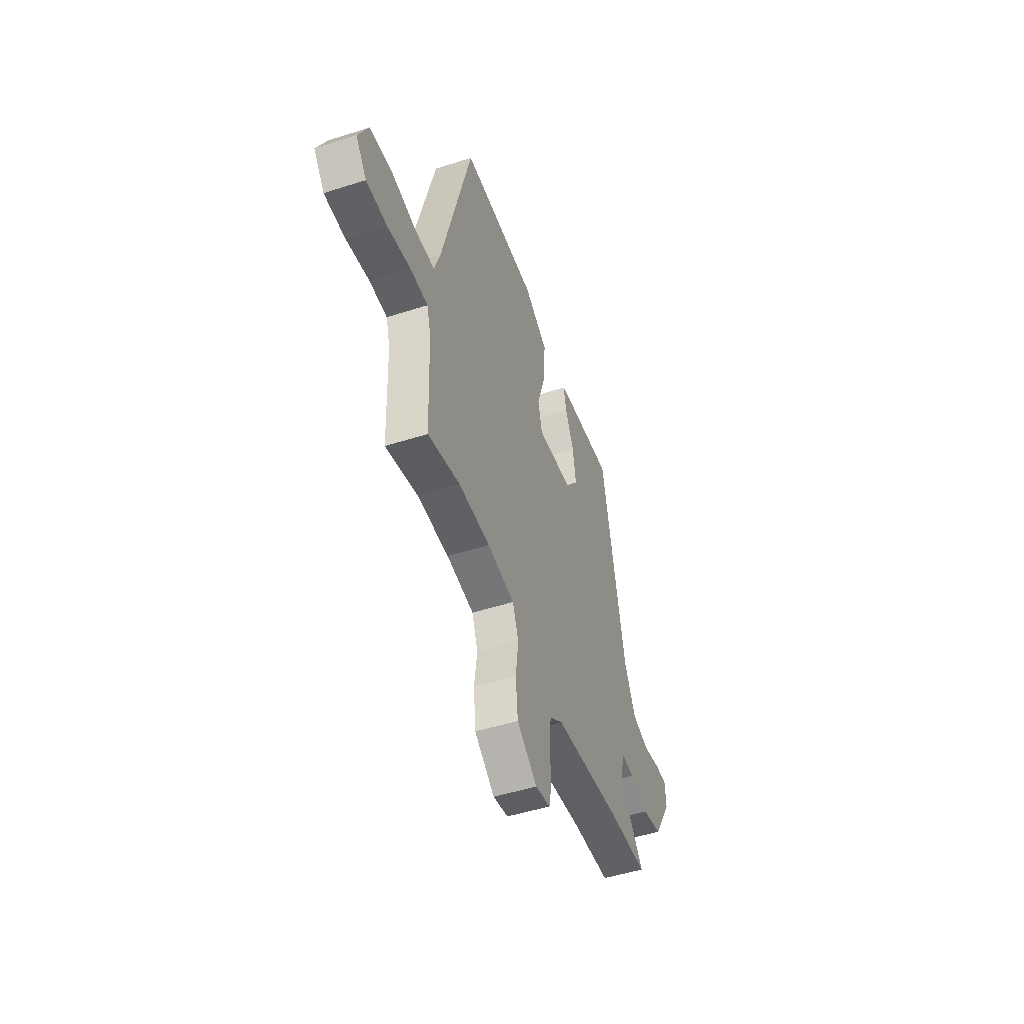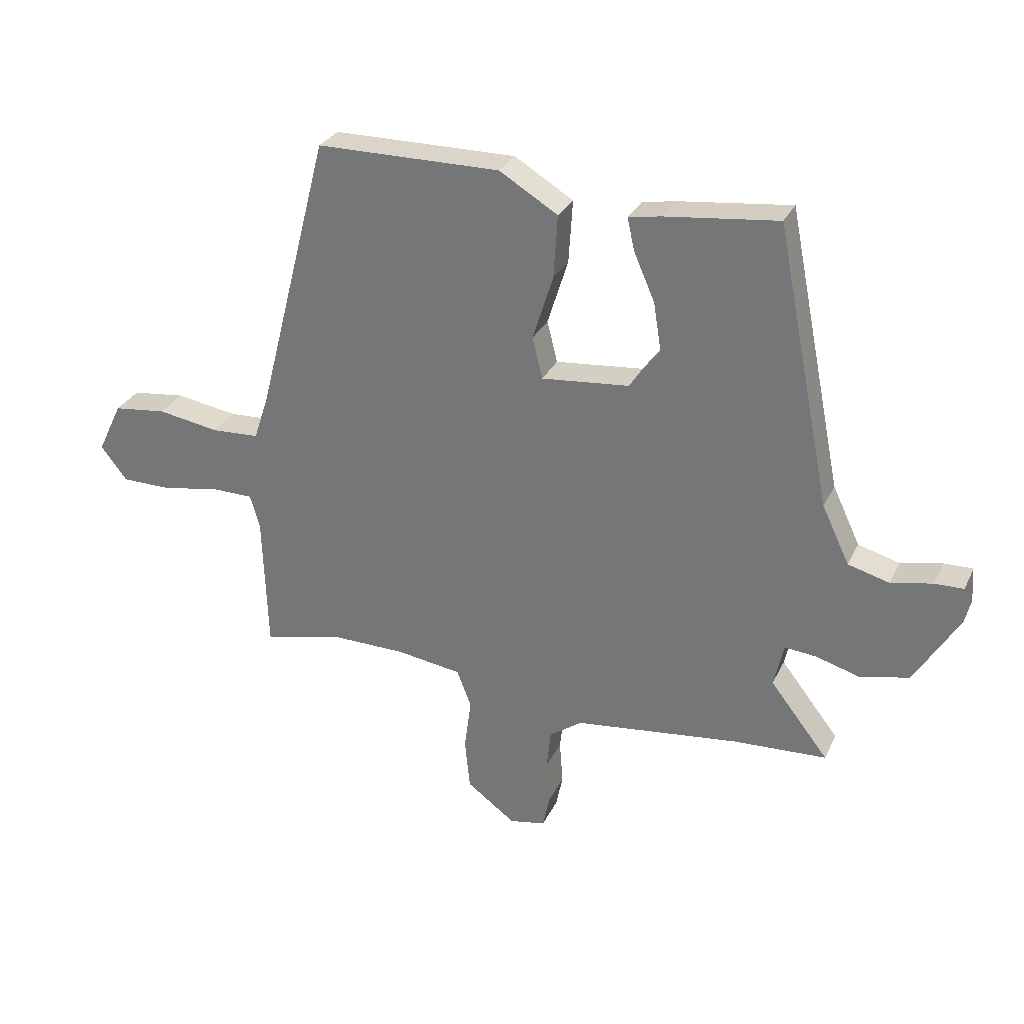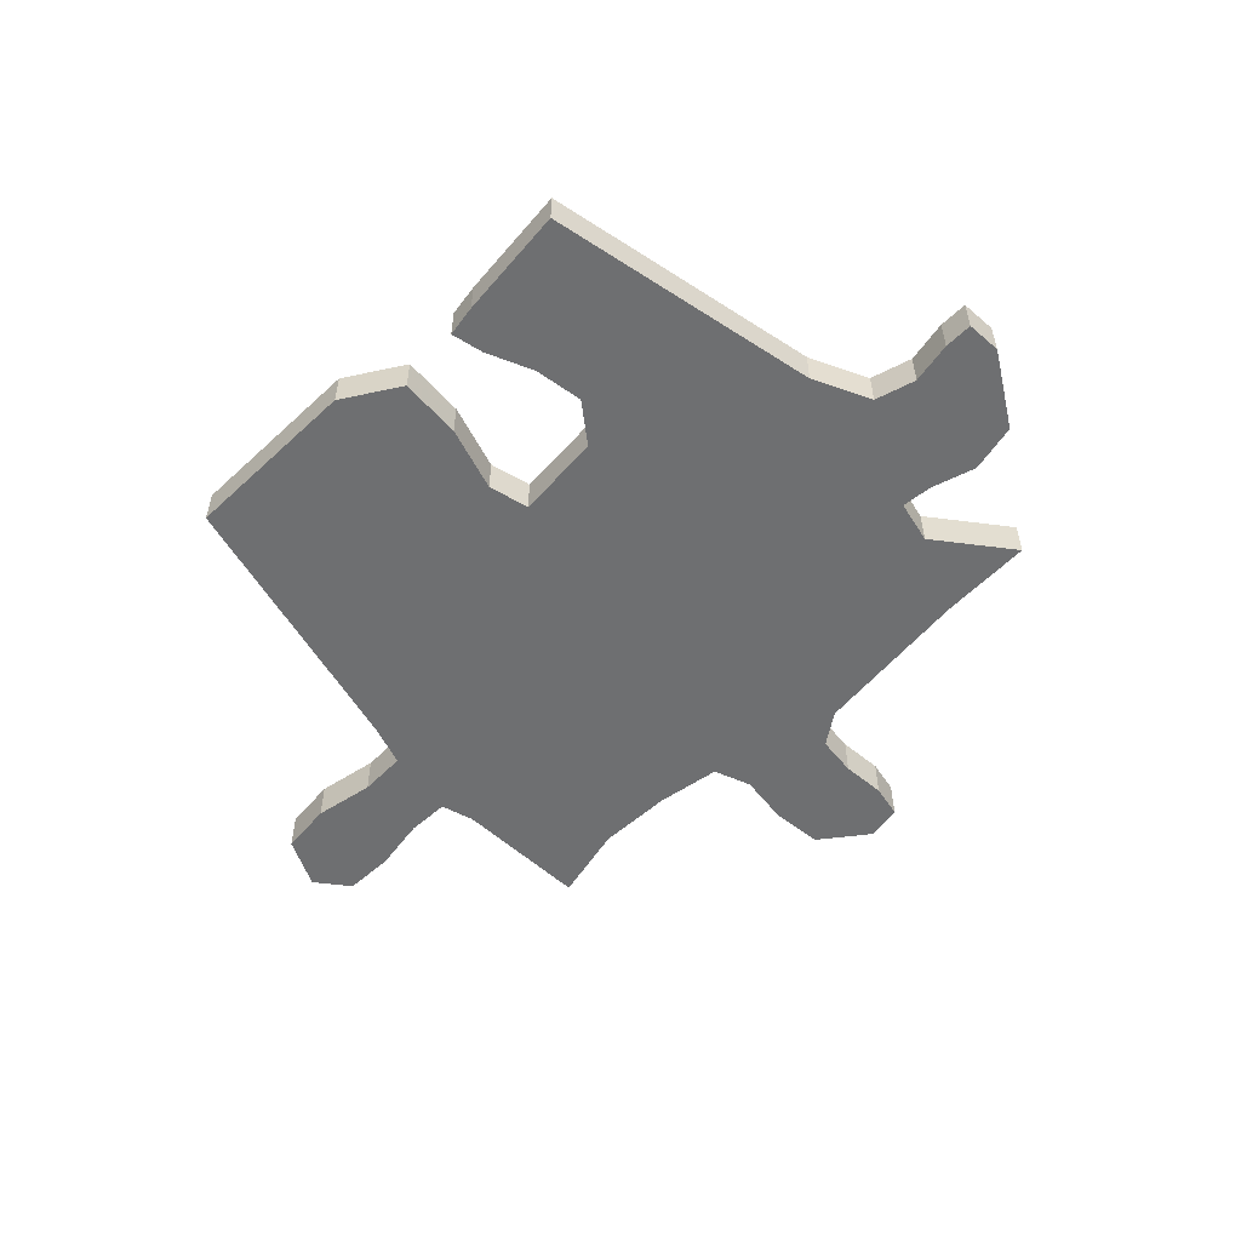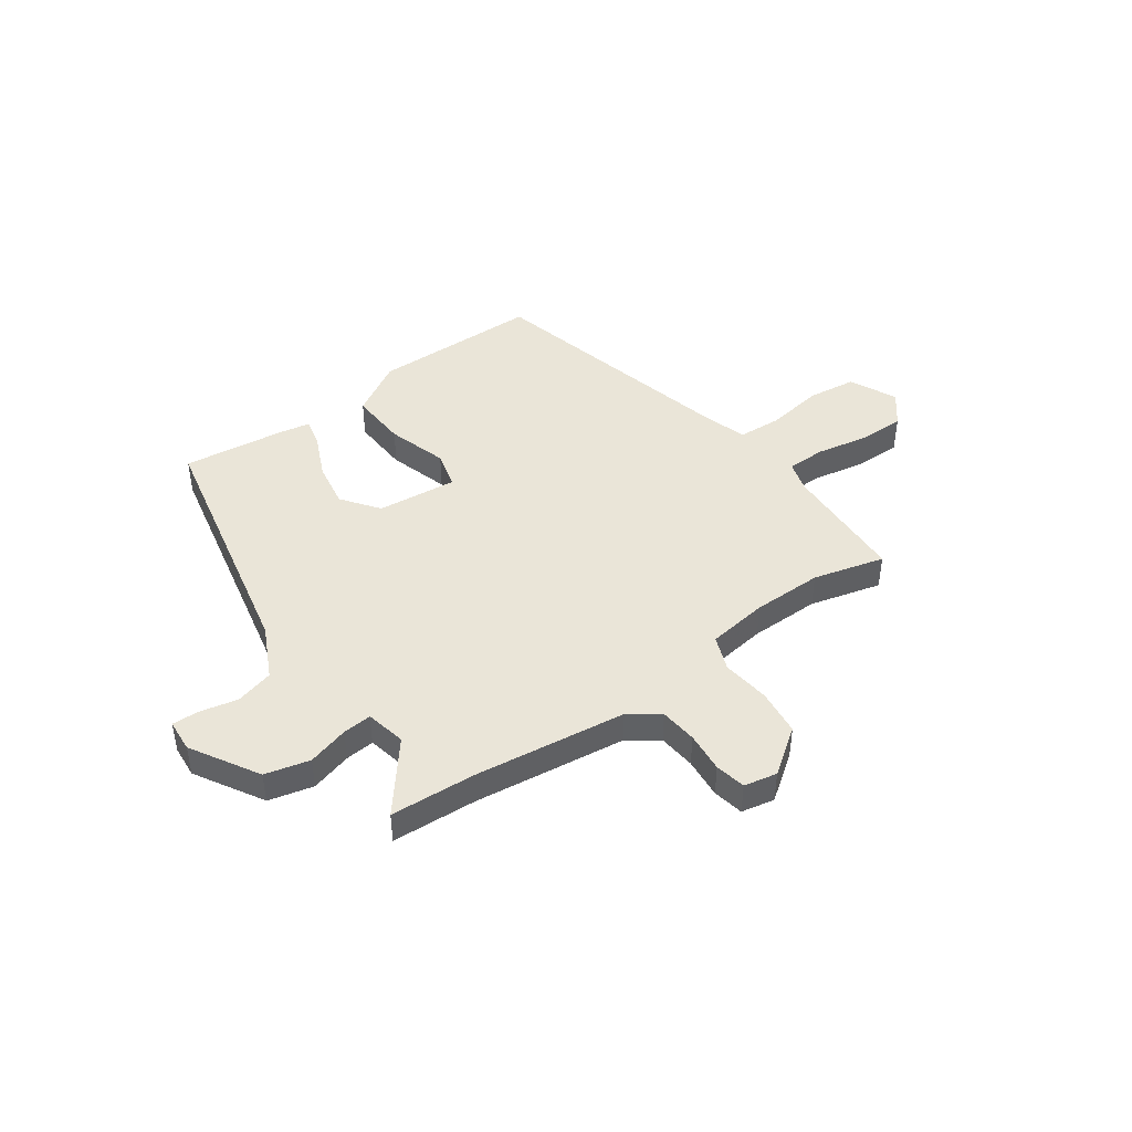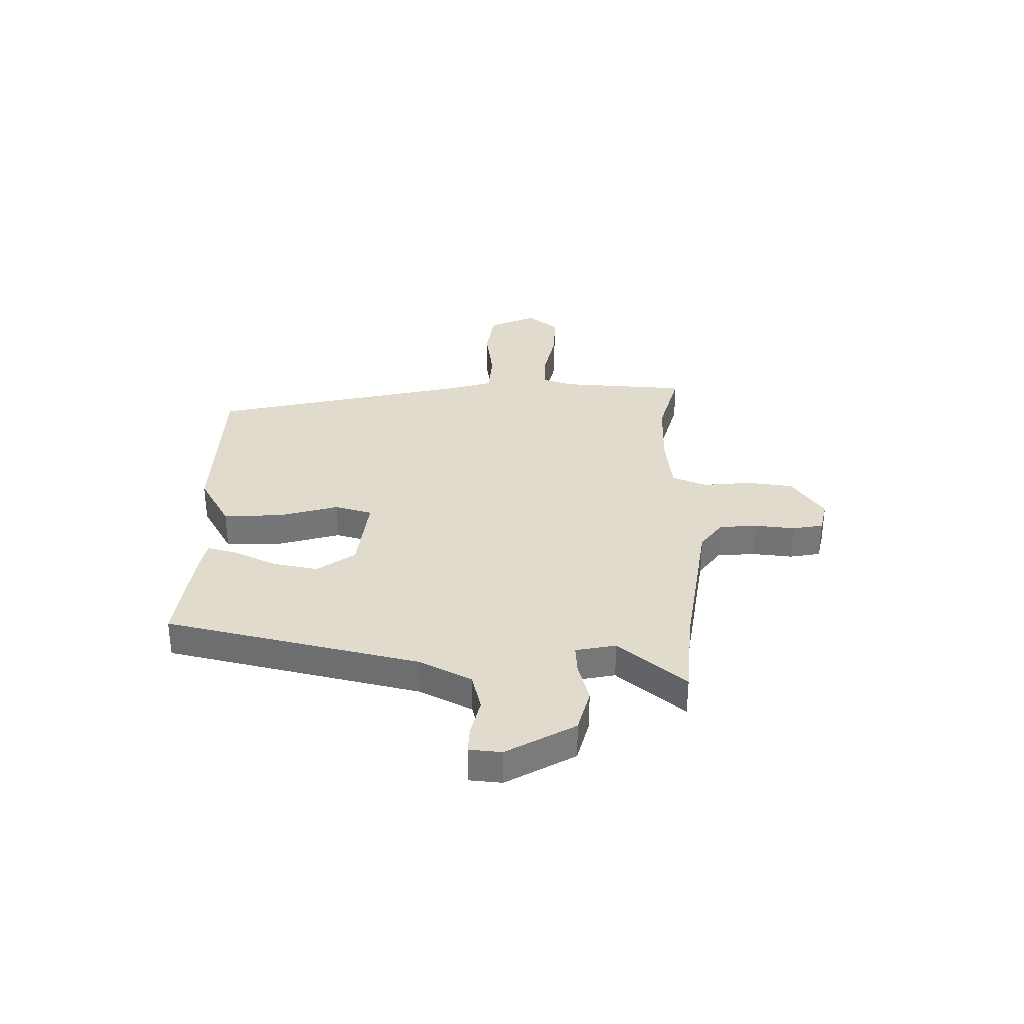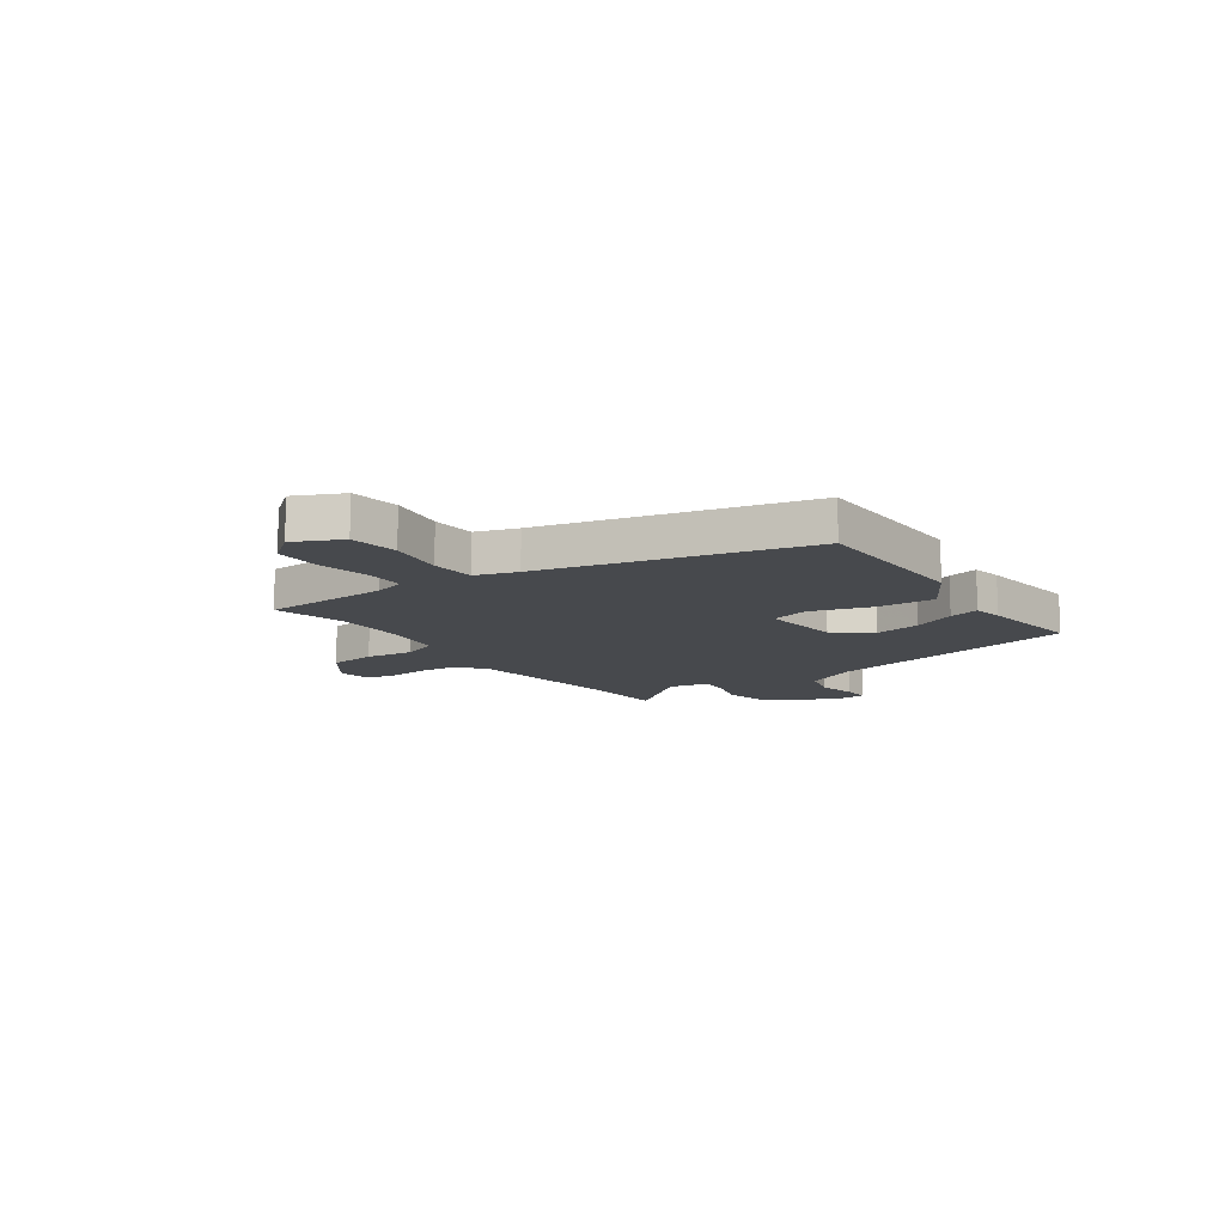
<metadata>
{"format":"obj","ext":"obj","renderer":"f3d","projection":"perspective","resolution":1024,"background":"white","views":[{"elev":-49.1,"azim":-70.4,"up":"+Z"},{"elev":29.3,"azim":21.7,"up":"+Z"},{"elev":-54.5,"azim":44.2,"up":"+Y"},{"elev":44.6,"azim":145.1,"up":"+Y"},{"elev":33.3,"azim":92.5,"up":"+Y"},{"elev":-12.2,"azim":-54.3,"up":"+Y"}]}
</metadata>
<code>
v 0.563 0.07 -0.497
v 0.4 0.07 -0.505
v 0.111 0.07 -0.539
v 0.054 0.07 -0.579
v 0.046 0.07 -0.65
v 0.052 0.07 -0.727
v 0.04 0.07 -0.785
v -0.023 0.07 -0.797
v -0.108 0.07 -0.734
v -0.117 0.07 -0.645
v -0.105 0.07 -0.554
v -0.13 0.07 -0.488
v -0.245 0.07 -0.471
v -0.378 0.07 -0.469
v -0.514 0.07 -0.503
v -0.522 0.07 -0.263
v -0.539 0.07 -0.204
v -0.614 0.07 -0.203
v -0.712 0.07 -0.221
v -0.8 0.07 -0.22
v -0.846 0.07 -0.161
v -0.803 0.07 -0.072
v -0.71 0.07 -0.061
v -0.603 0.07 -0.079
v -0.519 0.07 -0.075
v -0.493 0.07 0.003
v -0.366 0.07 0.496
v -0.045 0.07 0.497
v 0.057 0.07 0.435
v 0.05 0.07 0.325
v 0.014 0.07 0.211
v 0.032 0.07 0.139
v 0.185 0.07 0.153
v 0.238 0.07 0.223
v 0.224 0.07 0.31
v 0.188 0.07 0.392
v 0.175 0.07 0.449
v 0.231 0.07 0.459
v 0.429 0.07 0.481
v 0.526 0.07 -0.003
v 0.574 0.07 -0.104
v 0.646 0.07 -0.124
v 0.719 0.07 -0.109
v 0.769 0.07 -0.108
v 0.773 0.07 -0.17
v 0.696 0.07 -0.298
v 0.611 0.07 -0.318
v 0.533 0.07 -0.295
v 0.478 0.07 -0.29
v 0.461 0.07 -0.366
v 0.563 0 -0.497
v 0.4 0 -0.505
v 0.111 0 -0.539
v 0.054 0 -0.579
v 0.046 0 -0.65
v 0.052 0 -0.727
v 0.04 0 -0.785
v -0.023 0 -0.797
v -0.108 0 -0.734
v -0.117 0 -0.645
v -0.105 0 -0.554
v -0.13 0 -0.488
v -0.245 0 -0.471
v -0.378 0 -0.469
v -0.514 0 -0.503
v -0.522 0 -0.263
v -0.539 0 -0.204
v -0.614 0 -0.203
v -0.712 0 -0.221
v -0.8 0 -0.22
v -0.846 0 -0.161
v -0.803 0 -0.072
v -0.71 0 -0.061
v -0.603 0 -0.079
v -0.519 0 -0.075
v -0.493 0 0.003
v -0.366 0 0.496
v -0.045 0 0.497
v 0.057 0 0.435
v 0.05 0 0.325
v 0.014 0 0.211
v 0.032 0 0.139
v 0.185 0 0.153
v 0.238 0 0.223
v 0.224 0 0.31
v 0.188 0 0.392
v 0.175 0 0.449
v 0.231 0 0.459
v 0.429 0 0.481
v 0.526 0 -0.003
v 0.574 0 -0.104
v 0.646 0 -0.124
v 0.719 0 -0.109
v 0.769 0 -0.108
v 0.773 0 -0.17
v 0.696 0 -0.298
v 0.611 0 -0.318
v 0.533 0 -0.295
v 0.478 0 -0.29
v 0.461 0 -0.366
f 46 47 48
f 45 46 48
f 44 45 48
f 43 44 48
f 42 43 48
f 41 42 48 49
f 40 41 49
f 38 39 40
f 37 38 40
f 36 37 40
f 35 36 40
f 40 49 50
f 35 40 50
f 34 35 50
f 29 30 31
f 28 29 31
f 27 28 31
f 26 27 31
f 25 26 31 32
f 22 23 24
f 21 22 24
f 20 21 24
f 19 20 24
f 18 19 24
f 17 18 24 25
f 25 32 33
f 17 25 33
f 16 17 33
f 9 10 11
f 8 9 11
f 7 8 11
f 6 7 11
f 5 6 11
f 4 5 11 12
f 3 4 12
f 2 3 12
f 2 12 13
f 1 2 13
f 50 1 13
f 33 34 50 13
f 14 15 16 33
f 13 14 33
f 98 97 96
f 98 96 95
f 98 95 94
f 98 94 93
f 98 93 92
f 99 98 92 91
f 99 91 90
f 90 89 88
f 90 88 87
f 90 87 86
f 90 86 85
f 100 99 90
f 100 90 85
f 100 85 84
f 81 80 79
f 81 79 78
f 81 78 77
f 81 77 76
f 82 81 76 75
f 74 73 72
f 74 72 71
f 74 71 70
f 74 70 69
f 74 69 68
f 75 74 68 67
f 83 82 75
f 83 75 67
f 83 67 66
f 61 60 59
f 61 59 58
f 61 58 57
f 61 57 56
f 61 56 55
f 62 61 55 54
f 62 54 53
f 62 53 52
f 63 62 52
f 63 52 51
f 63 51 100
f 63 100 84 83
f 83 66 65 64
f 83 64 63
f 1 51 52 2
f 2 52 53 3
f 3 53 54 4
f 4 54 55 5
f 5 55 56 6
f 6 56 57 7
f 7 57 58 8
f 8 58 59 9
f 9 59 60 10
f 10 60 61 11
f 11 61 62 12
f 12 62 63 13
f 13 63 64 14
f 14 64 65 15
f 15 65 66 16
f 16 66 67 17
f 17 67 68 18
f 18 68 69 19
f 19 69 70 20
f 20 70 71 21
f 21 71 72 22
f 22 72 73 23
f 23 73 74 24
f 24 74 75 25
f 25 75 76 26
f 26 76 77 27
f 27 77 78 28
f 28 78 79 29
f 29 79 80 30
f 30 80 81 31
f 31 81 82 32
f 32 82 83 33
f 33 83 84 34
f 34 84 85 35
f 35 85 86 36
f 36 86 87 37
f 37 87 88 38
f 38 88 89 39
f 39 89 90 40
f 40 90 91 41
f 41 91 92 42
f 42 92 93 43
f 43 93 94 44
f 44 94 95 45
f 45 95 96 46
f 46 96 97 47
f 47 97 98 48
f 48 98 99 49
f 49 99 100 50
f 50 100 51 1

</code>
